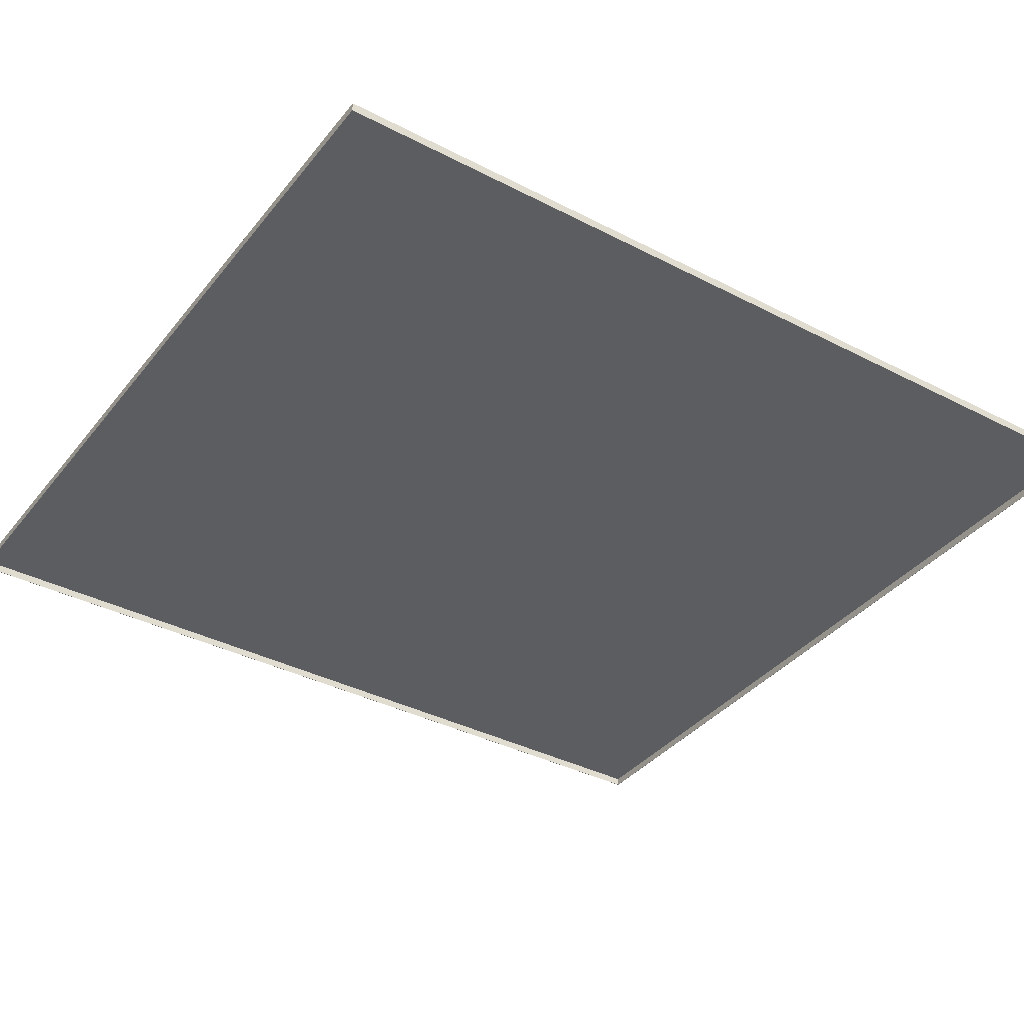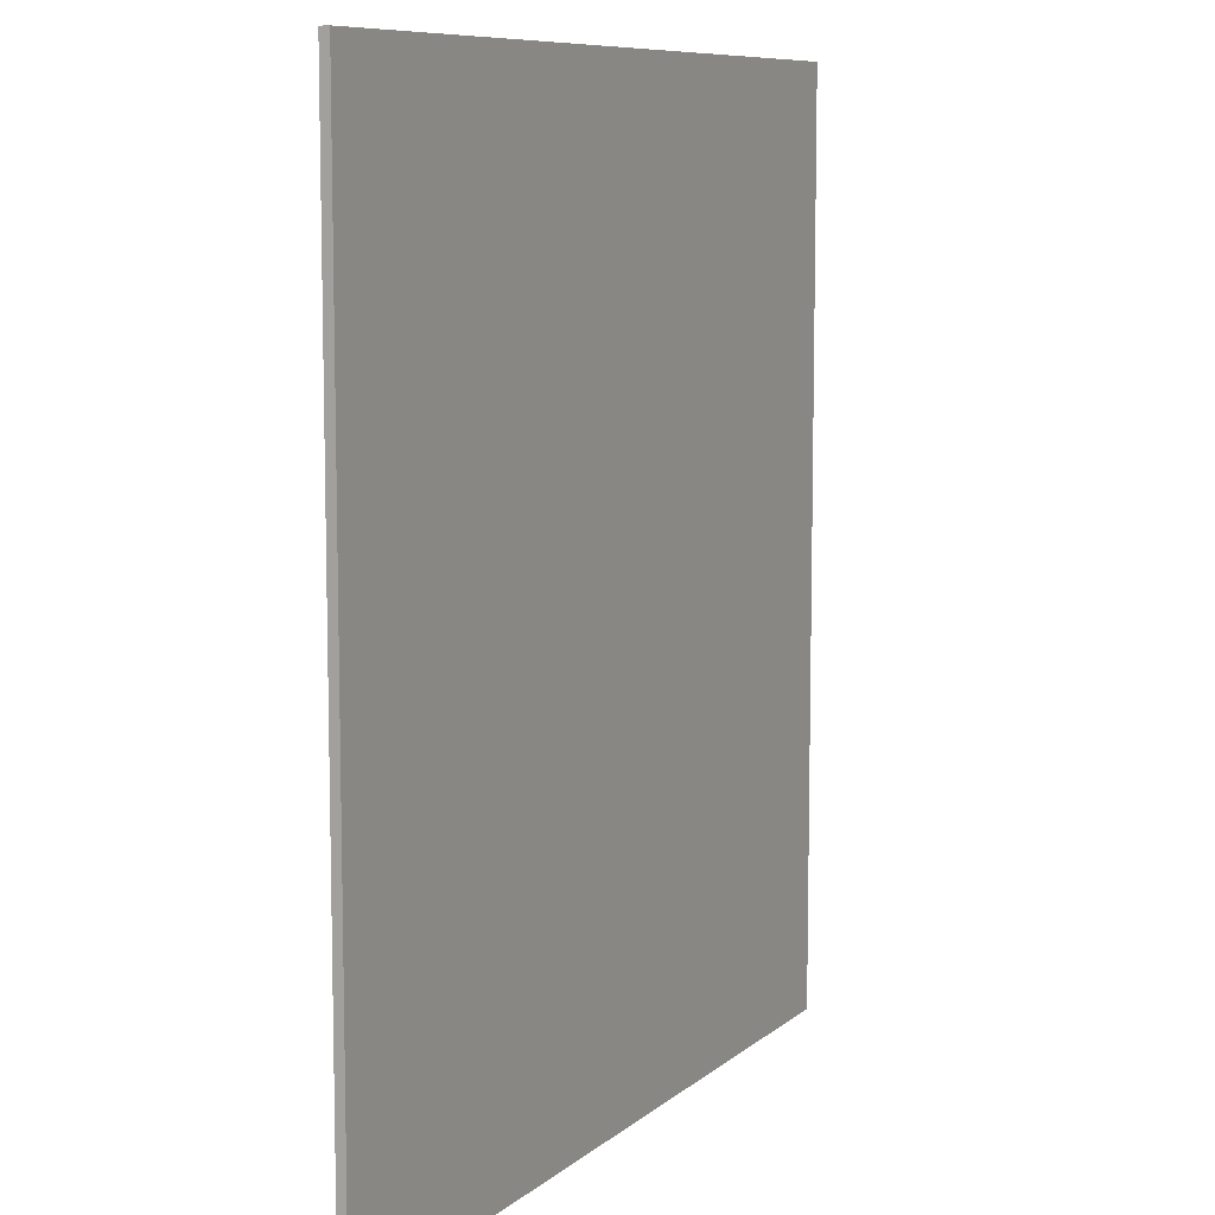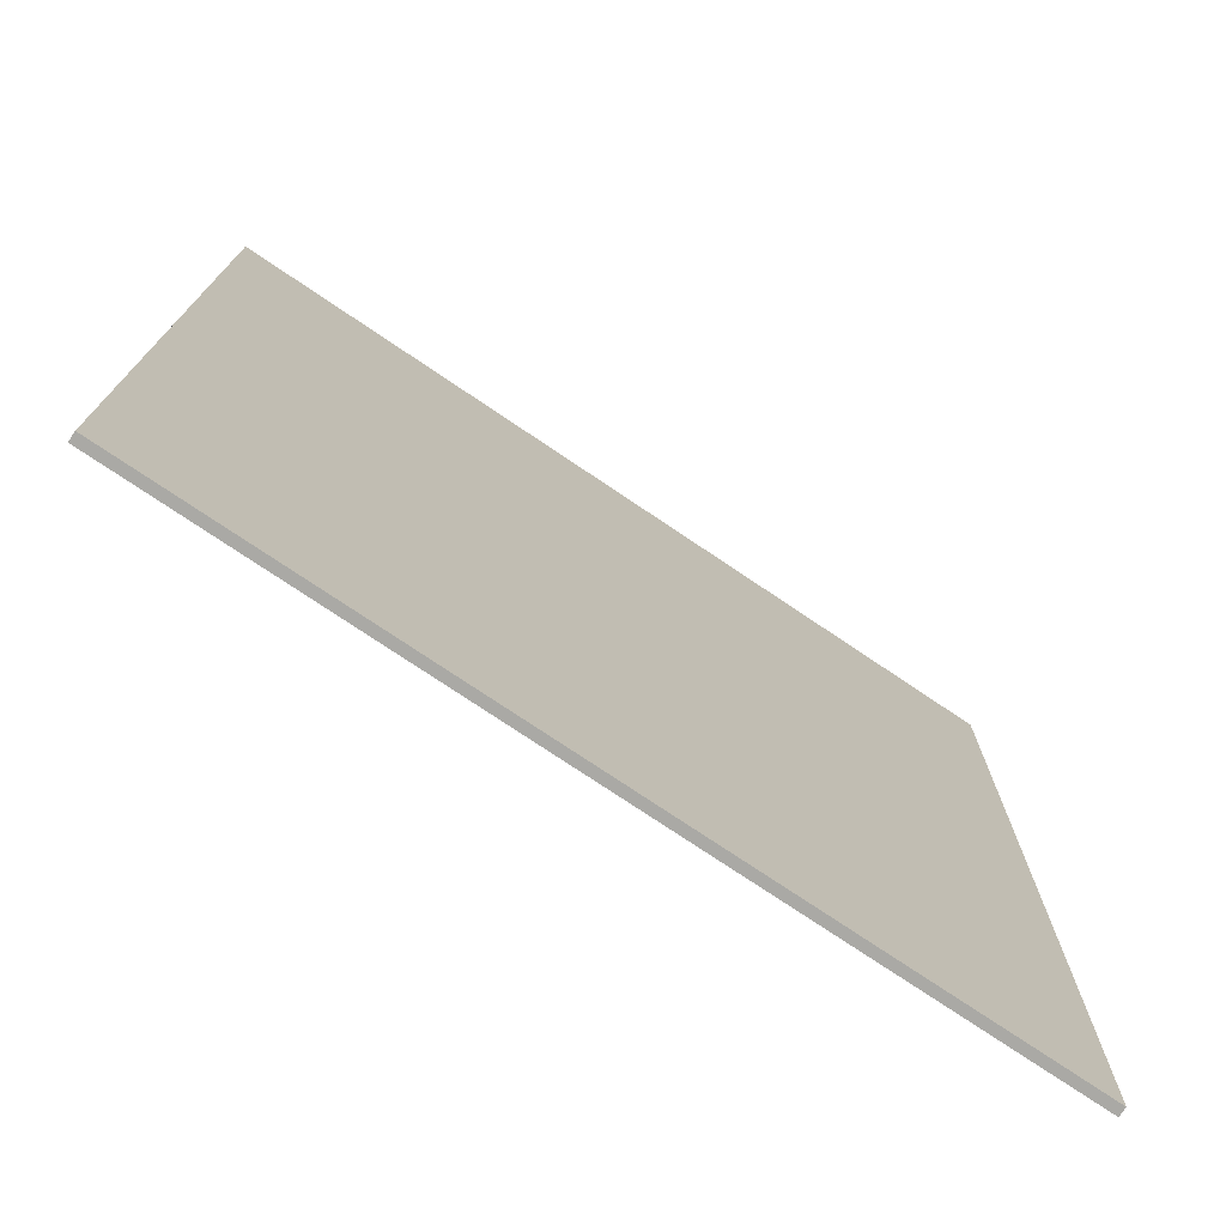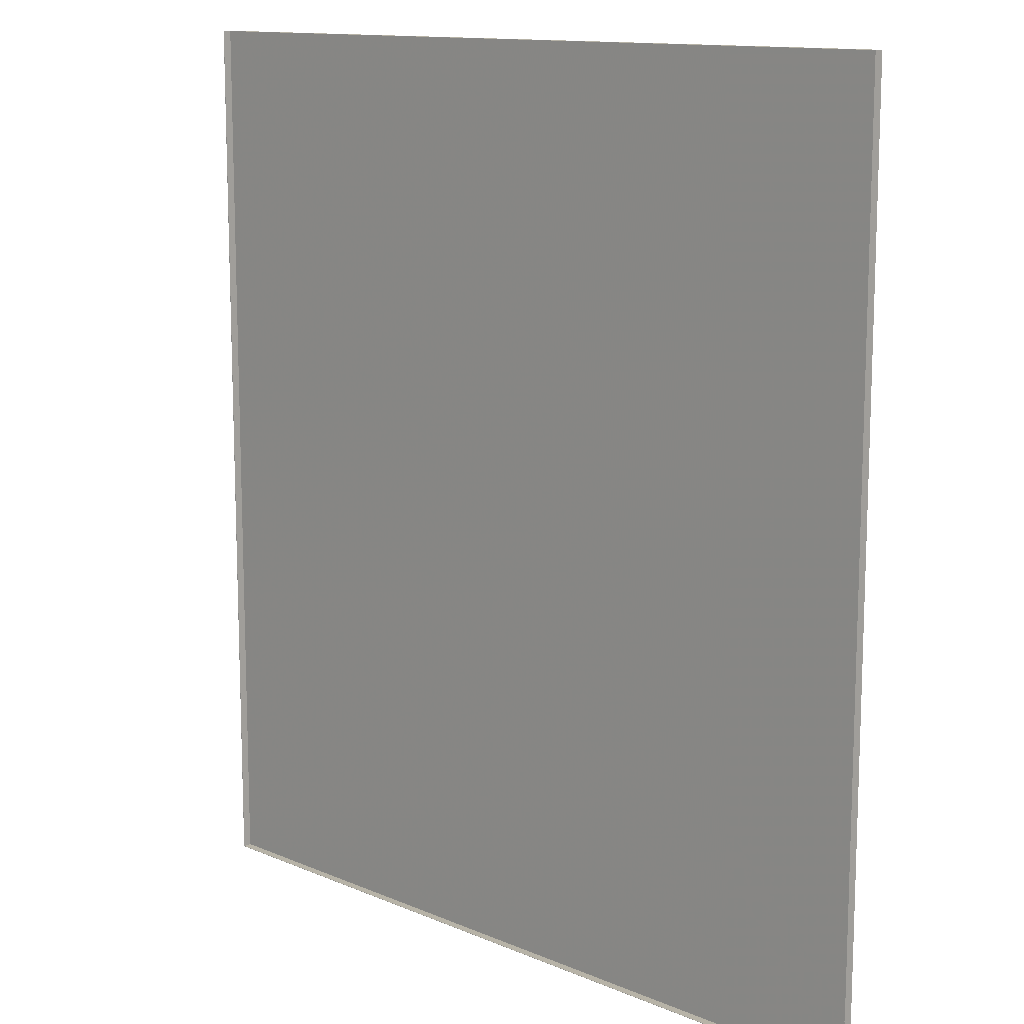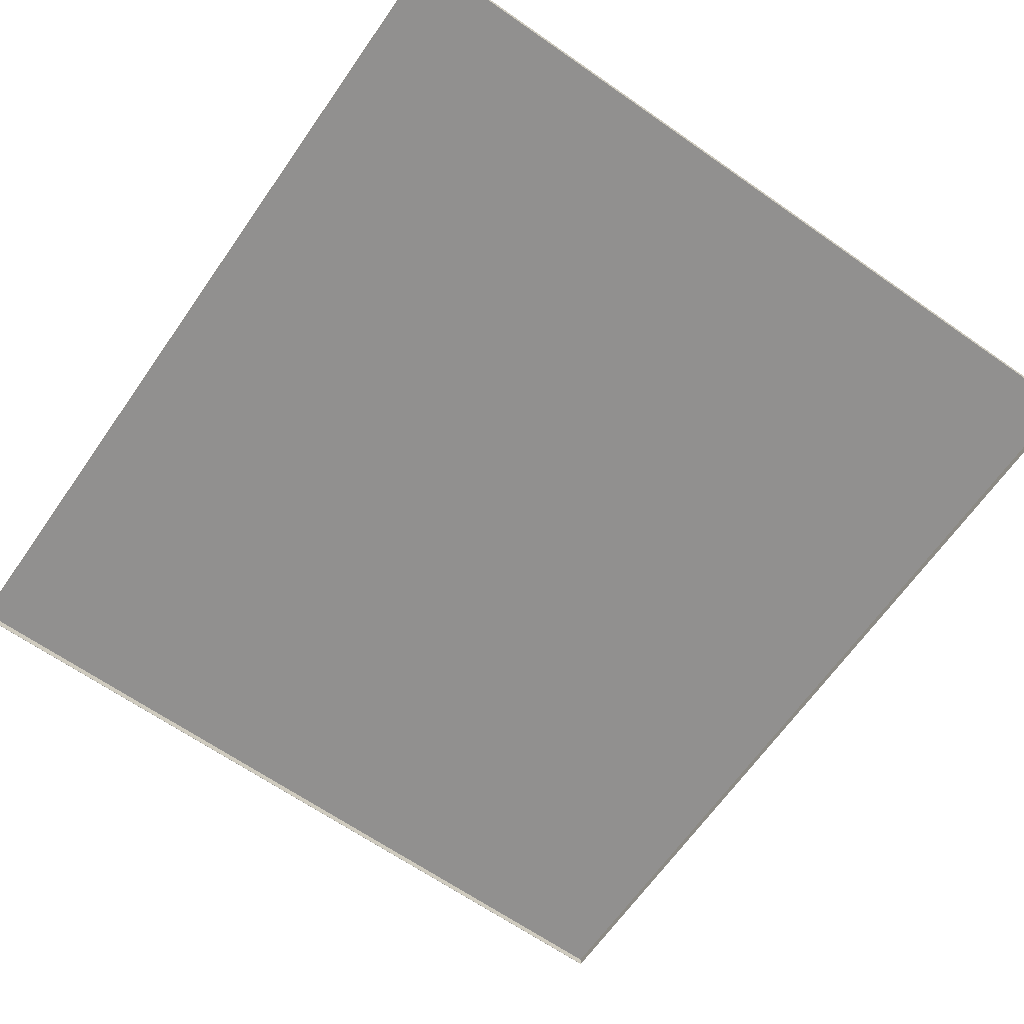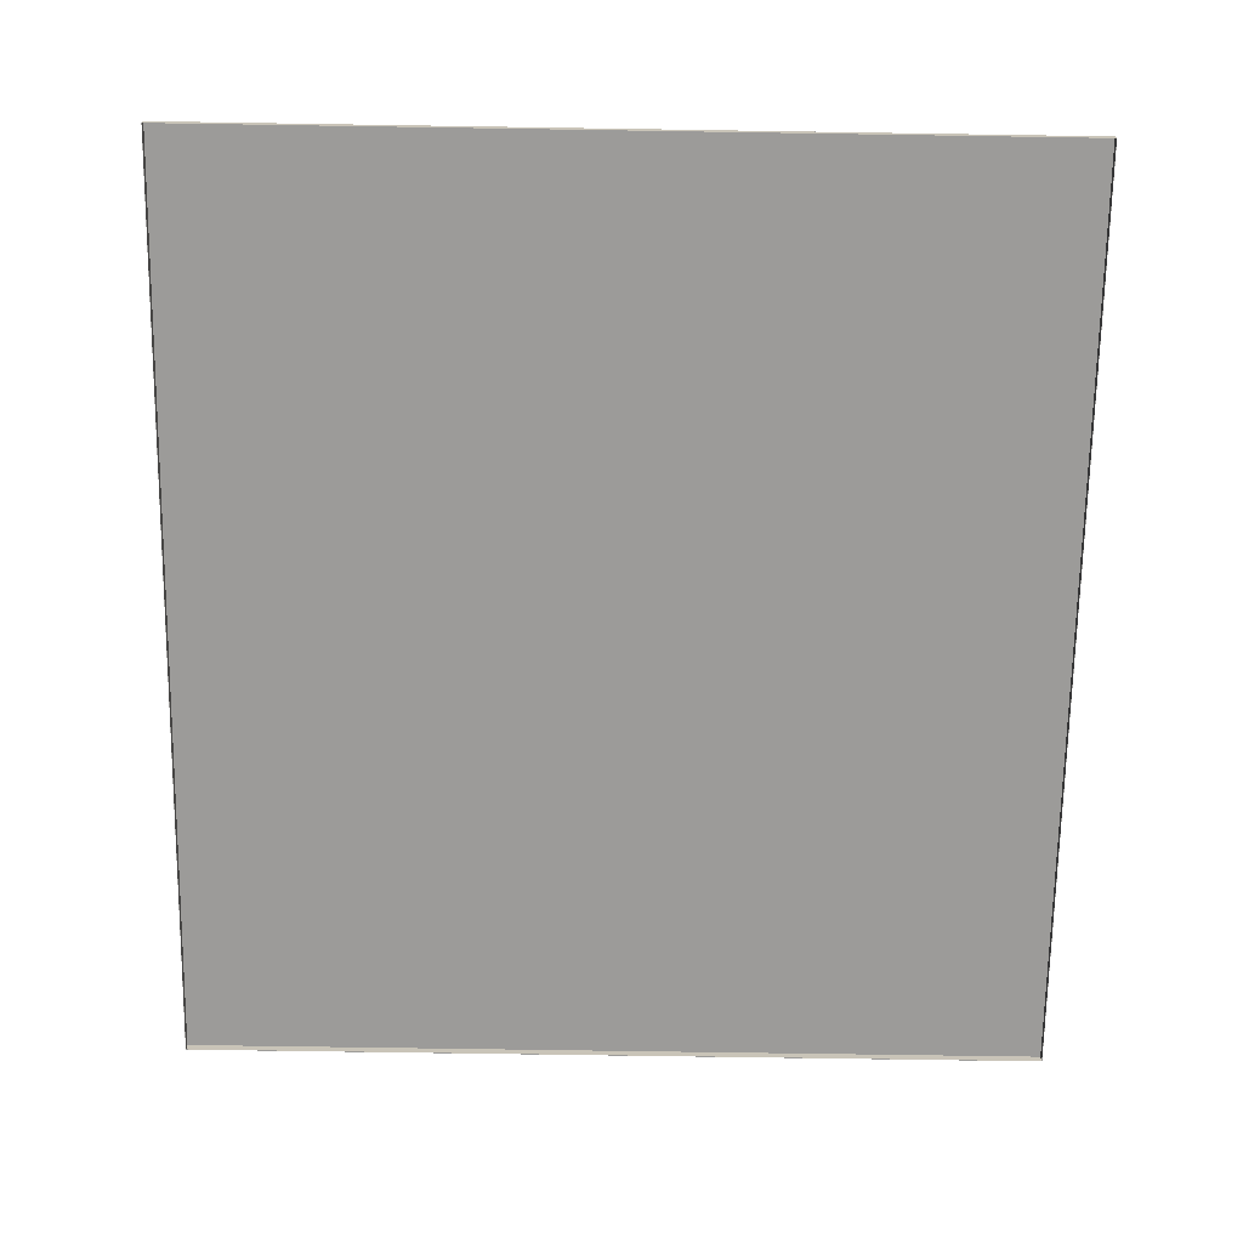
<metadata>
{"format":"obj","ext":"obj","renderer":"f3d","projection":"perspective","resolution":1024,"background":"white","views":[{"elev":-37.2,"azim":56.3,"up":"+Y"},{"elev":8.8,"azim":116.8,"up":"+Z"},{"elev":-75.4,"azim":146.0,"up":"+Z"},{"elev":12.6,"azim":44.6,"up":"+Z"},{"elev":-65.7,"azim":145.0,"up":"+Y"},{"elev":-69.9,"azim":-0.9,"up":"+Y"}]}
</metadata>
<code>
v 1.285 0.001 -1.03
v -1.645 0.001 -1.03
v 1.285 0.0009998 2.121
v -1.645 0.0009998 2.121
v 1.284 -0.001 2.12
v 1.284 -0.001 -1.029
v -1.644 -0.001 -1.029
v -1.644 -0.001 2.12
v 1.285 -0.031 2.121
v 1.285 -0.031 -1.03
v -1.645 -0.031 -1.03
v -1.645 -0.031 2.121
v 1.284 -0.031 -1.029
v 1.284 -0.031 2.12
v -1.644 -0.031 2.12
v -1.644 -0.031 -1.029
f 6 7 8
f 8 5 6
f 9 10 13
f 13 14 9
f 10 11 16
f 16 13 10
f 11 12 15
f 15 16 11
f 12 9 14
f 14 15 12
f 3 1 10
f 10 9 3
f 1 2 11
f 11 10 1
f 2 4 12
f 12 11 2
f 4 3 9
f 9 12 4
f 6 5 14
f 14 13 6
f 5 8 15
f 15 14 5
f 8 7 16
f 16 15 8
f 7 6 13
f 13 16 7
f 4 2 1
f 1 3 4

</code>
